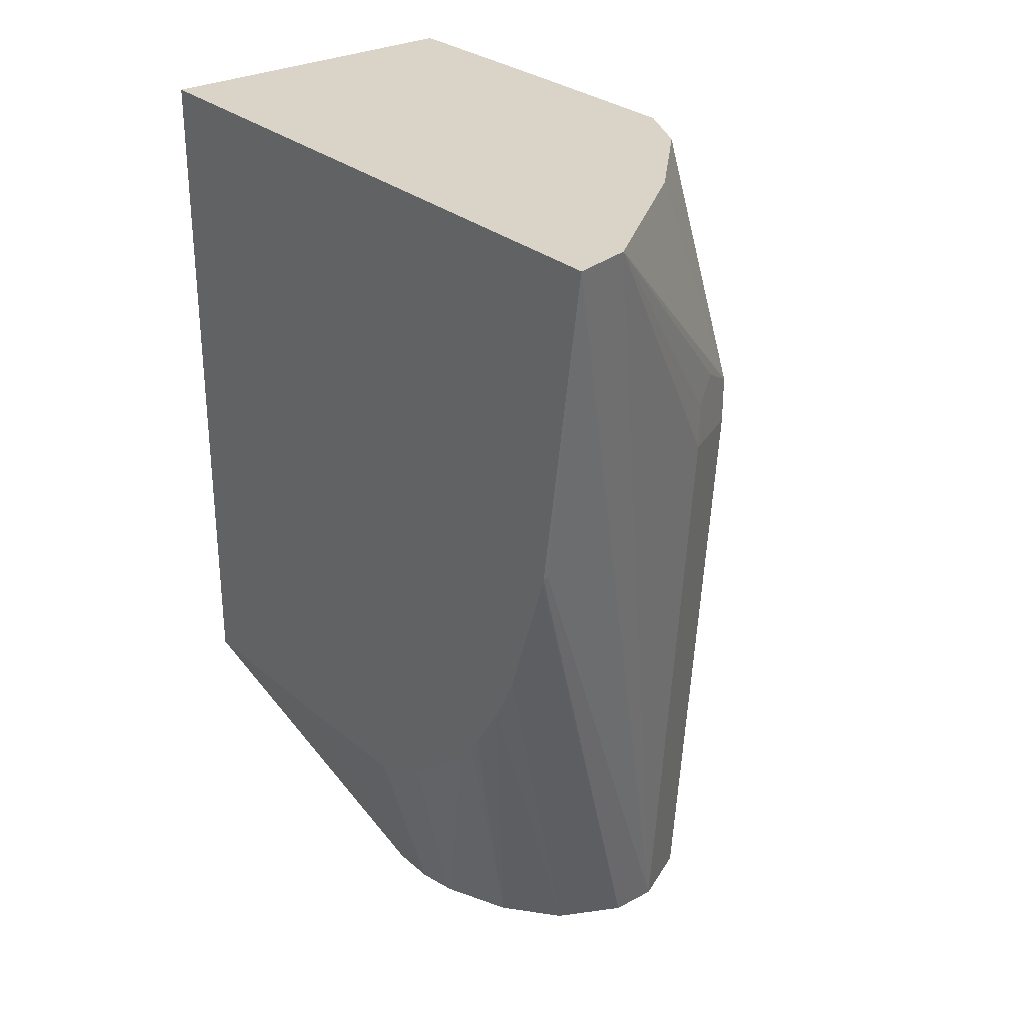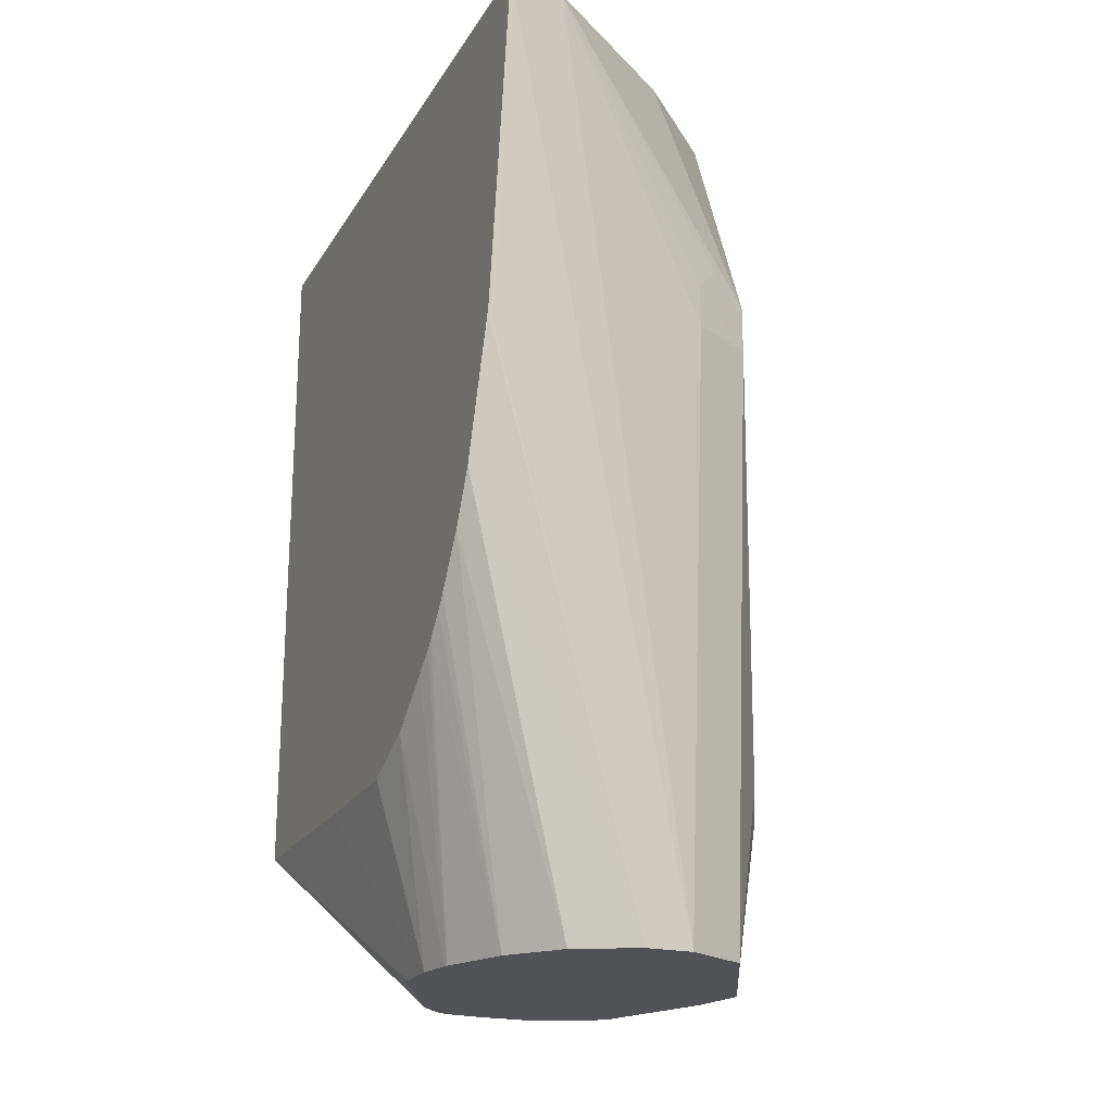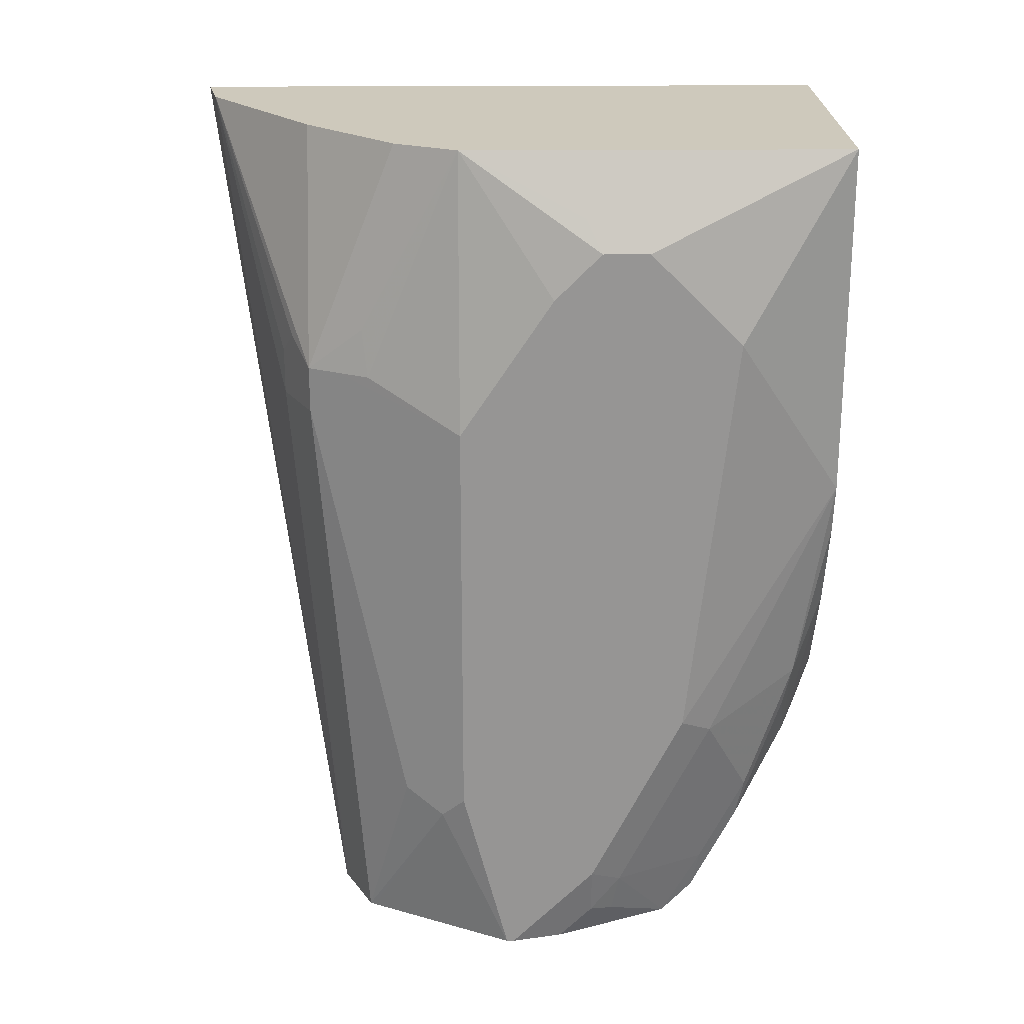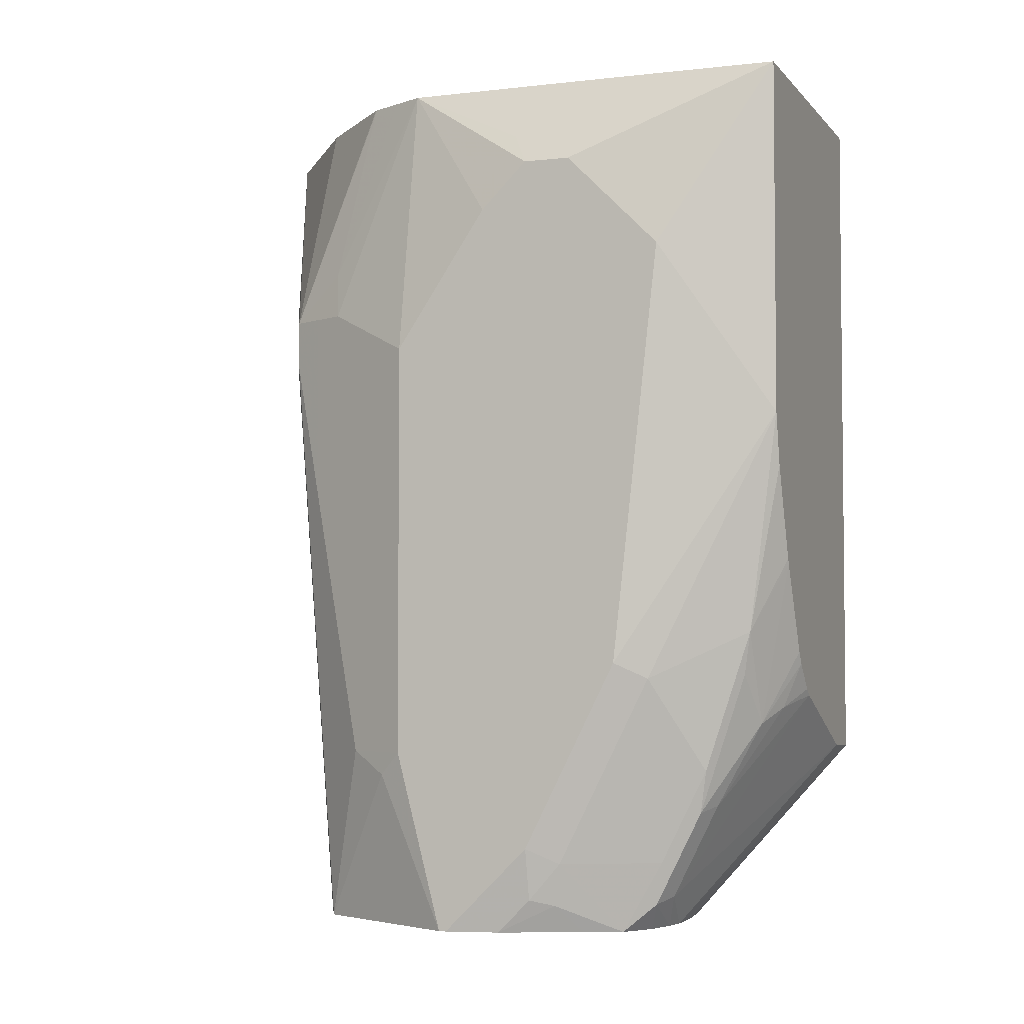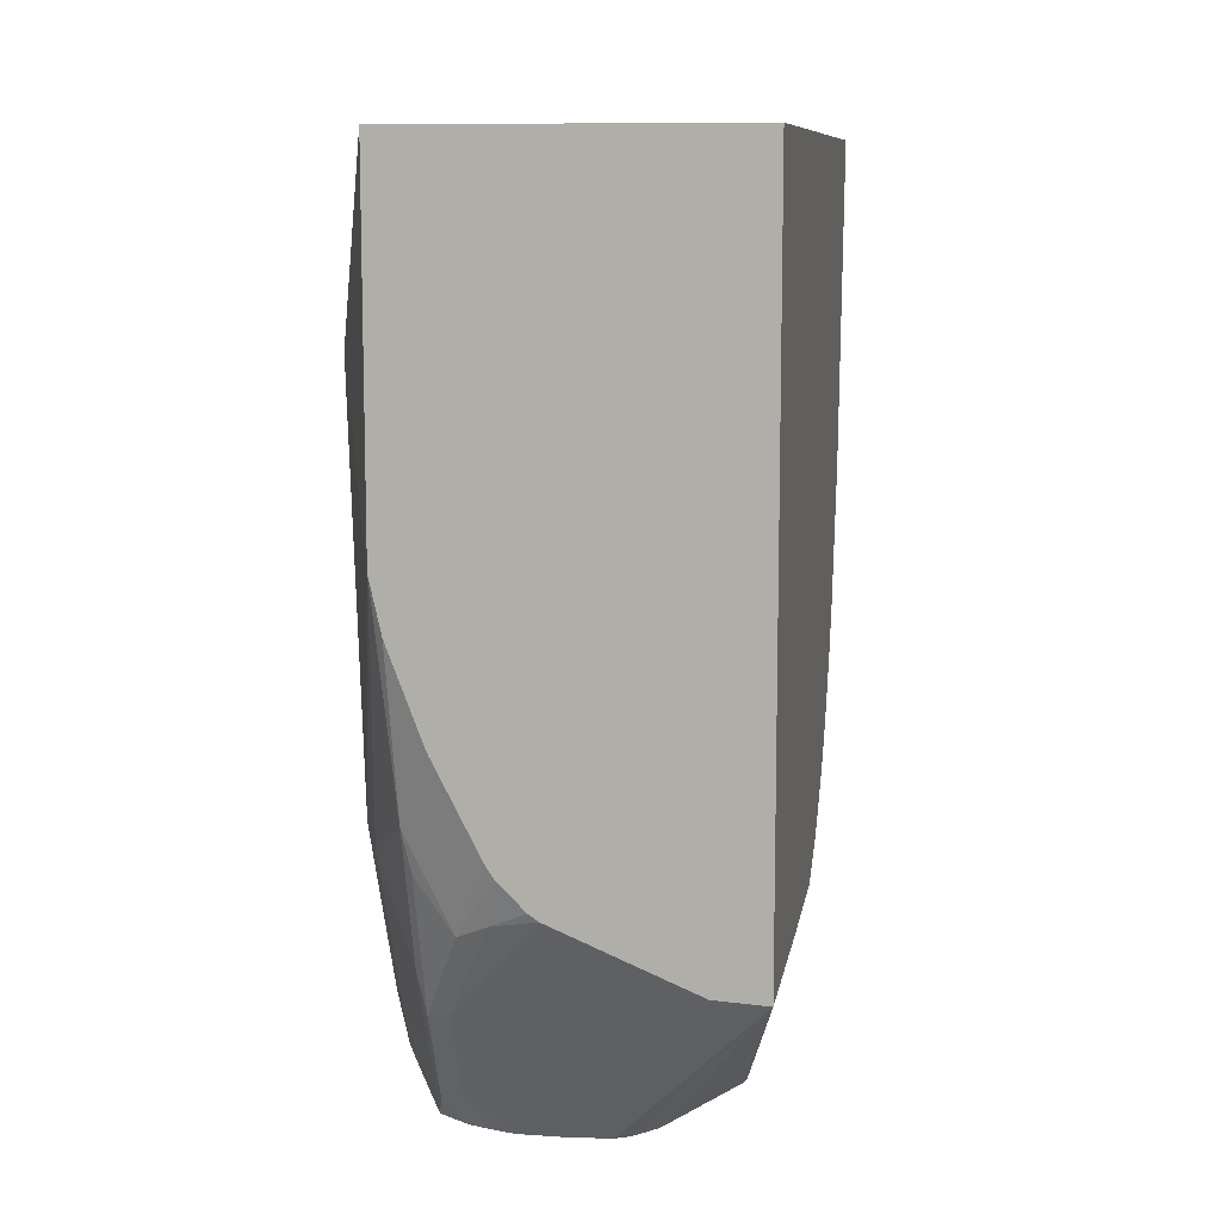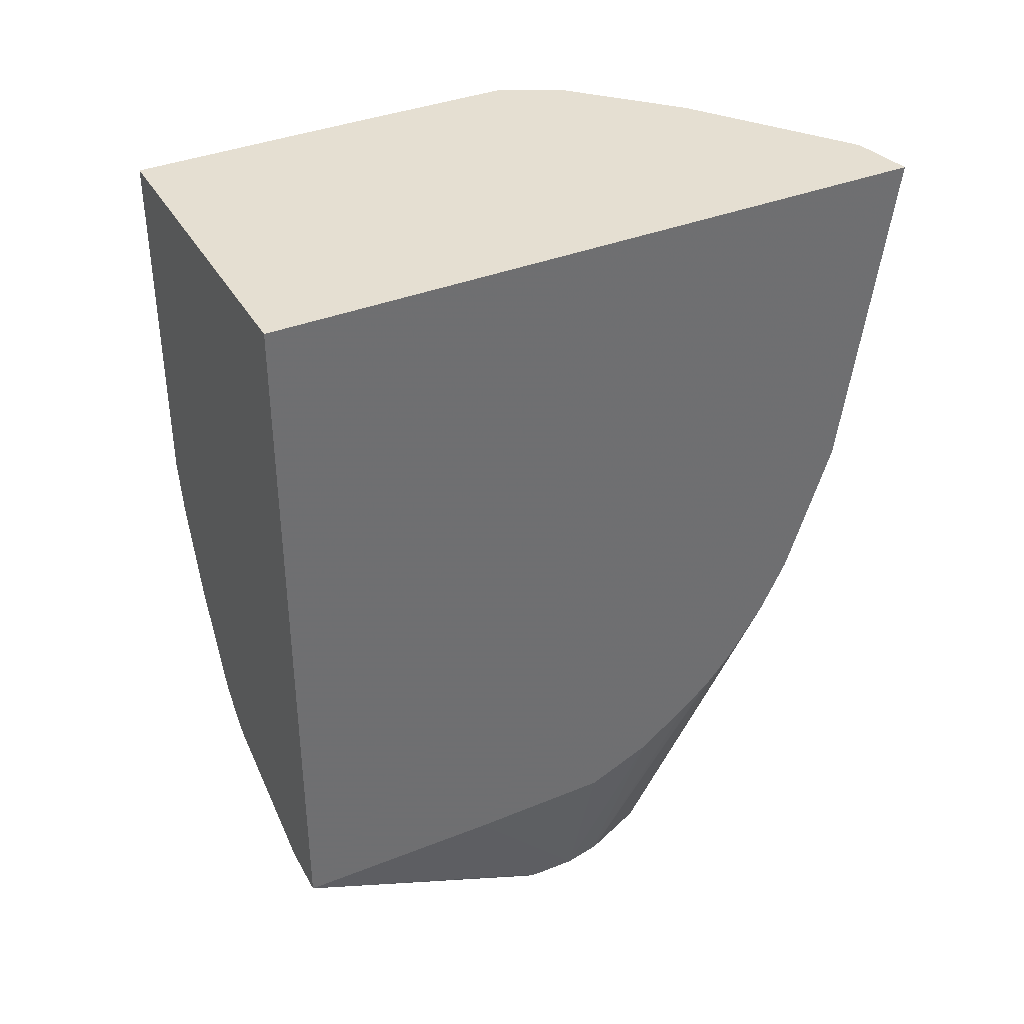
<metadata>
{"format":"obj","ext":"obj","renderer":"f3d","projection":"perspective","resolution":1024,"background":"white","views":[{"elev":28.5,"azim":-38.3,"up":"+Y"},{"elev":-21.2,"azim":-23.1,"up":"+Y"},{"elev":22.5,"azim":89.2,"up":"+Y"},{"elev":-3.7,"azim":110.6,"up":"+Y"},{"elev":9.9,"azim":-170.5,"up":"+Y"},{"elev":37.5,"azim":-116.9,"up":"+Y"}]}
</metadata>
<code>
v 0.0349 -0.1865 0.4462
v 0.03753 -0.1865 0.4456
v 0.0349 -0.1865 0.1792
v 0.0349 -0.3159 0.4274
v 0.03718 -0.3159 0.4274
v 0.1301 -0.536 0.3902
v 0.05721 -0.1865 0.4412
v 0.0349 -0.4657 0.1792
v 0.1672 -0.1865 0.1792
v 0.0349 -0.3185 0.4267
v 0.1115 -0.536 0.3902
v 0.132 -0.536 0.3893
v 0.1301 -0.2973 0.4088
v 0.05826 -0.1865 0.441
v 0.05575 -0.4645 0.1792
v 0.1301 -0.536 0.2309
v 0.1115 -0.536 0.2309
v 0.09577 -0.536 0.2325
v 0.09005 -0.536 0.2353
v 0.08149 -0.536 0.2444
v 0.08029 -0.536 0.2465
v 0.07504 -0.536 0.2569
v 0.0617 -0.536 0.2836
v 0.05647 -0.536 0.2941
v 0.05575 -0.536 0.2973
v 0.0349 -0.4657 0.2602
v 0.1676 -0.1865 0.2423
v 0.1858 -0.223 0.2602
v 0.1858 -0.2602 0.223
v 0.1672 -0.3279 0.1792
v 0.0349 -0.3716 0.4088
v 0.1058 -0.536 0.3874
v 0.1444 -0.536 0.3831
v 0.1425 -0.2973 0.4026
v 0.1301 -0.2787 0.4088
v 0.1394 -0.2695 0.4041
v 0.1548 -0.2787 0.3964
v 0.1177 -0.1865 0.3964
v 0.1115 -0.4413 0.1792
v 0.1487 -0.5226 0.2277
v 0.1378 -0.536 0.2328
v 0.05575 -0.536 0.3159
v 0.0349 -0.4645 0.3159
v 0.1676 -0.1865 0.2784
v 0.1734 -0.1982 0.254
v 0.1858 -0.223 0.2787
v 0.1858 -0.4274 0.2416
v 0.1656 -0.3353 0.1792
v 0.1796 -0.4336 0.2292
v 0.161 -0.415 0.192
v 0.0349 -0.3739 0.4077
v 0.08673 -0.536 0.3778
v 0.1548 -0.536 0.3778
v 0.1548 -0.2973 0.3964
v 0.1425 -0.2787 0.4026
v 0.161 -0.2787 0.384
v 0.1626 -0.2602 0.374
v 0.1548 -0.1865 0.3592
v 0.1544 -0.1865 0.3598
v 0.1365 -0.1865 0.3777
v 0.1154 -0.4387 0.1792
v 0.1301 -0.446 0.1858
v 0.1487 -0.4854 0.2091
v 0.1579 -0.4878 0.2137
v 0.1579 -0.5249 0.2323
v 0.1491 -0.536 0.2367
v 0.05862 -0.536 0.3302
v 0.0349 -0.4529 0.3415
v 0.1672 -0.1865 0.3345
v 0.1796 -0.2106 0.2849
v 0.1734 -0.1982 0.2725
v 0.1858 -0.2416 0.2973
v 0.1858 -0.5017 0.2787
v 0.1626 -0.3488 0.1792
v 0.1796 -0.5079 0.2664
v 0.161 -0.5079 0.2292
v 0.161 -0.4707 0.2106
v 0.1579 -0.432 0.1951
v 0.1425 -0.4521 0.192
v 0.1478 -0.3874 0.1792
v 0.1487 -0.3856 0.1792
v 0.0349 -0.3925 0.3984
v 0.07005 -0.536 0.3573
v 0.1558 -0.536 0.3759
v 0.1812 -0.4738 0.3438
v 0.1734 -0.4645 0.3592
v 0.161 -0.3531 0.384
v 0.1858 -0.2973 0.3345
v 0.1672 -0.2787 0.3716
v 0.161 -0.1865 0.3469
v 0.1261 -0.428 0.1792
v 0.1617 -0.536 0.2453
v 0.05897 -0.536 0.3316
v 0.0349 -0.4367 0.3623
v 0.1858 -0.536 0.313
v 0.1812 -0.5226 0.2787
v 0.1765 -0.5249 0.2695
v 0.1294 -0.4231 0.1792
v 0.0349 -0.4127 0.3851
v 0.0349 -0.4181 0.3809
v 0.0349 -0.4262 0.3739
v 0.161 -0.536 0.3654
v 0.1858 -0.536 0.3159
v 0.1858 -0.4645 0.3345
v 0.1679 -0.536 0.2602
v 0.0349 -0.428 0.3722
v 0.0349 -0.4296 0.3705
v 0.1812 -0.536 0.2921
f 42 67 68
f 37 59 60
f 37 60 38
f 39 61 62
f 39 62 63
f 39 63 40
f 40 63 64
f 40 64 65
f 40 65 41
f 41 65 66
f 42 68 43
f 50 77 64
f 44 70 46
f 44 46 71
f 46 70 69
f 46 69 72
f 47 73 75
f 47 75 49
f 48 50 74
f 49 75 76
f 49 76 77
f 49 77 50
f 44 69 70
f 37 58 59
f 28 46 72
f 37 56 57
f 50 64 78
f 28 72 88
f 28 88 104
f 28 104 103
f 28 103 95
f 28 95 73
f 28 73 47
f 28 47 29
f 28 45 71
f 28 71 46
f 29 47 30
f 37 57 58
f 30 47 49
f 30 50 48
f 31 51 52
f 31 52 32
f 33 53 54
f 33 54 34
f 34 54 37
f 34 37 55
f 35 55 36
f 36 55 37
f 37 54 87
f 37 87 56
f 30 49 50
f 50 78 79
f 65 76 92
f 50 80 81
f 73 95 96
f 73 96 75
f 75 96 97
f 75 97 92
f 75 92 76
f 79 91 98
f 79 98 80
f 82 99 83
f 83 99 100
f 83 100 101
f 83 101 93
f 84 102 85
f 85 102 103
f 85 103 104
f 85 104 86
f 86 104 87
f 92 97 105
f 93 101 106
f 93 106 107
f 93 107 94
f 95 108 96
f 96 108 97
f 27 45 28
f 69 88 72
f 50 79 80
f 69 89 88
f 67 93 94
f 50 81 74
f 51 82 52
f 52 82 83
f 53 84 85
f 97 108 105
f 53 85 86
f 53 86 87
f 53 87 54
f 56 88 89
f 56 89 57
f 56 87 104
f 56 104 88
f 57 89 69
f 57 69 90
f 57 90 58
f 61 91 62
f 62 91 79
f 62 79 63
f 63 79 64
f 64 79 78
f 64 77 76
f 64 76 65
f 65 92 66
f 67 94 68
f 27 71 45
f 6 11 32
f 26 42 43
f 1 4 5
f 1 5 6
f 1 6 2
f 2 6 7
f 3 9 30
f 3 30 48
f 3 48 74
f 3 74 81
f 3 81 80
f 3 80 98
f 1 10 4
f 3 98 91
f 3 61 39
f 3 39 15
f 3 15 8
f 4 10 11
f 4 11 6
f 4 6 5
f 6 32 52
f 6 52 83
f 6 83 93
f 6 93 67
f 3 91 61
f 1 31 10
f 1 51 31
f 1 82 51
f 27 44 71
f 1 7 14
f 1 14 38
f 1 38 60
f 1 60 59
f 1 59 58
f 1 58 90
f 1 90 69
f 1 69 44
f 1 44 27
f 1 27 9
f 1 9 3
f 1 3 8
f 1 8 26
f 1 26 43
f 1 43 68
f 1 68 94
f 1 94 107
f 1 107 106
f 1 106 101
f 1 101 100
f 1 100 99
f 1 99 82
f 6 67 42
f 6 42 25
f 1 2 7
f 6 24 23
f 8 20 21
f 8 21 22
f 8 22 23
f 8 23 24
f 8 24 25
f 8 25 42
f 8 42 26
f 9 27 28
f 9 28 29
f 9 29 30
f 10 31 11
f 11 31 32
f 12 33 34
f 12 34 13
f 13 34 55
f 13 55 35
f 13 35 14
f 14 35 36
f 14 36 37
f 14 37 38
f 15 39 40
f 15 40 16
f 6 25 24
f 8 19 20
f 8 18 19
f 16 40 41
f 8 16 17
f 6 23 22
f 6 22 21
f 6 21 20
f 6 20 19
f 6 19 18
f 6 18 17
f 8 17 18
f 6 16 41
f 6 41 66
f 6 66 92
f 6 92 105
f 6 17 16
f 6 108 95
f 6 105 108
f 6 14 7
f 6 13 14
f 6 12 13
f 6 33 12
f 8 15 16
f 6 84 53
f 6 102 84
f 6 103 102
f 6 95 103
f 6 53 33

</code>
